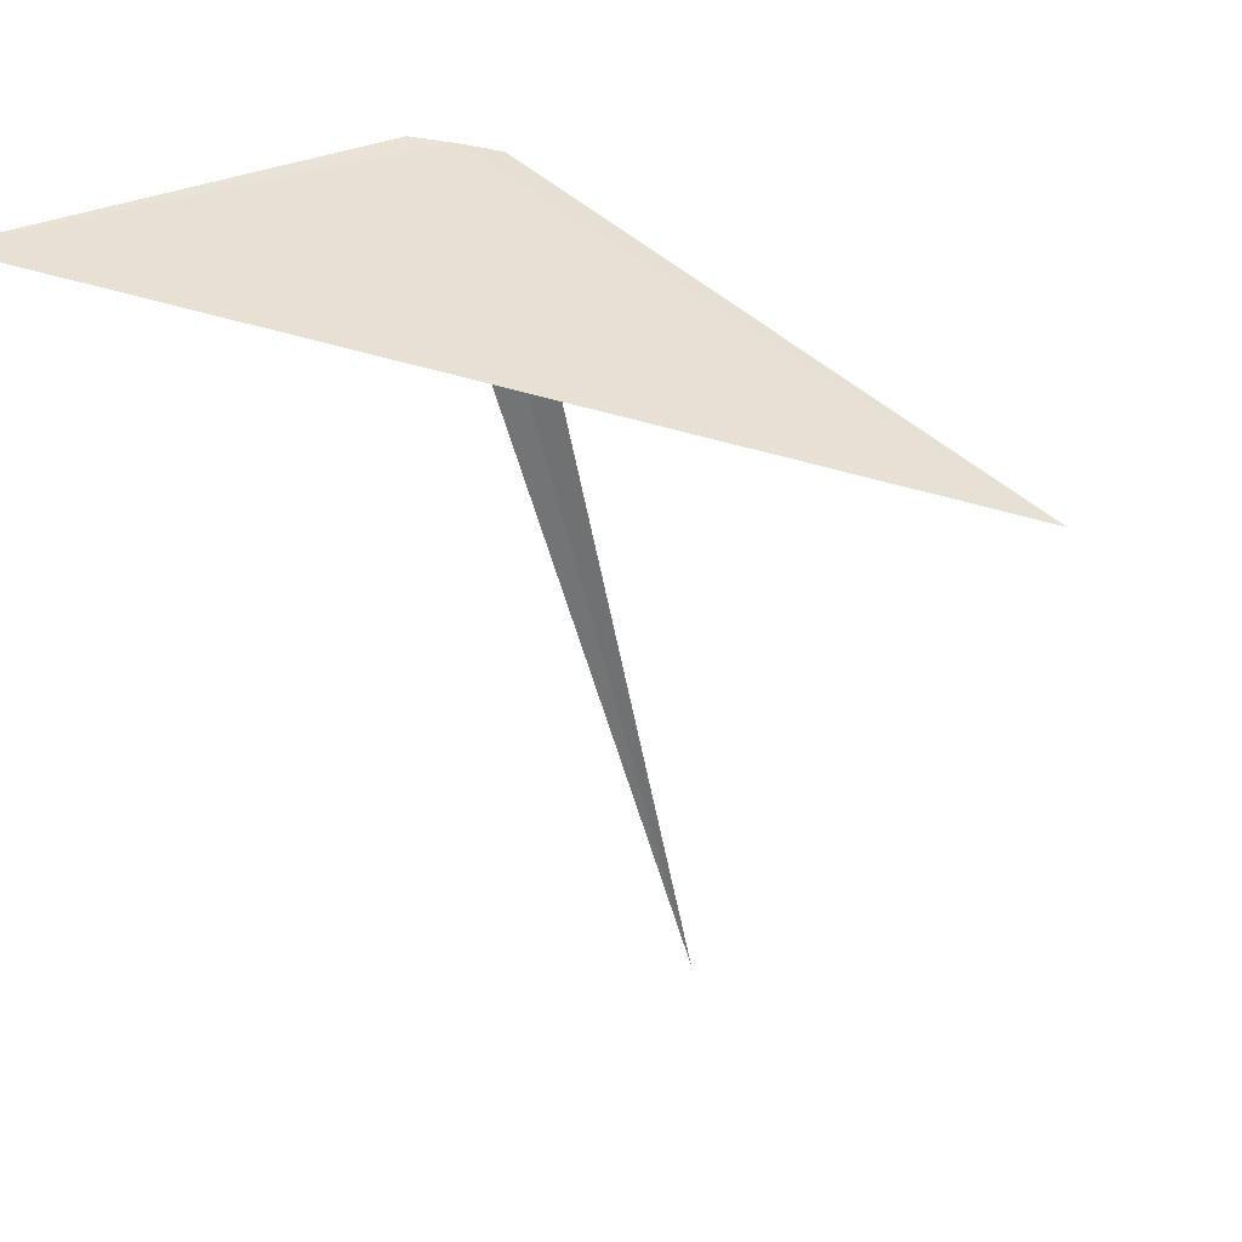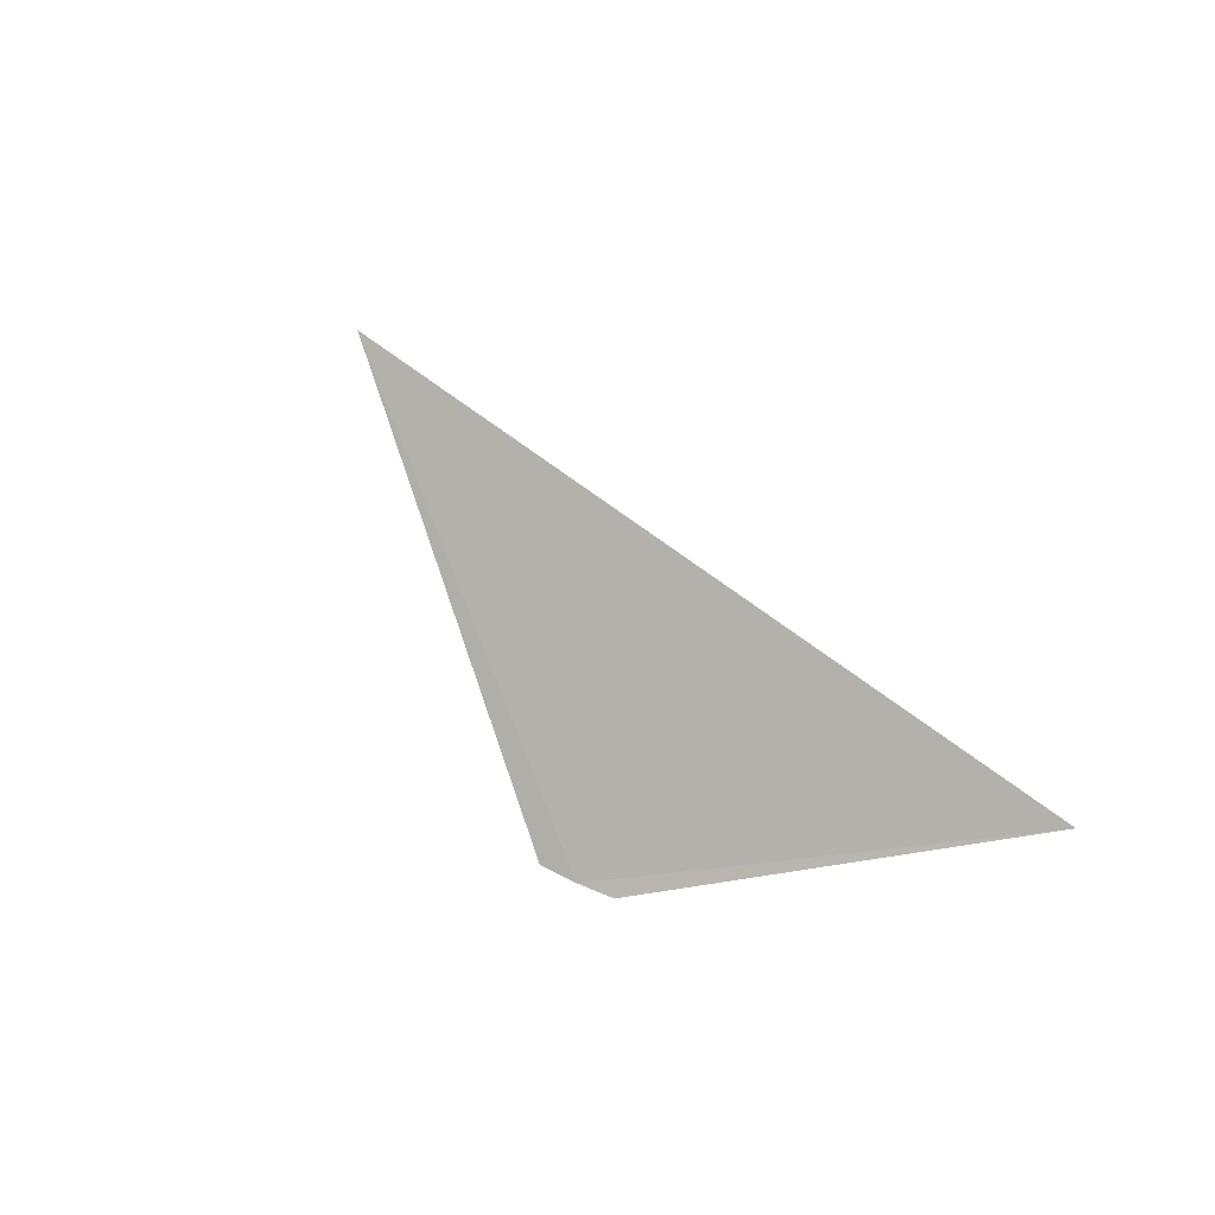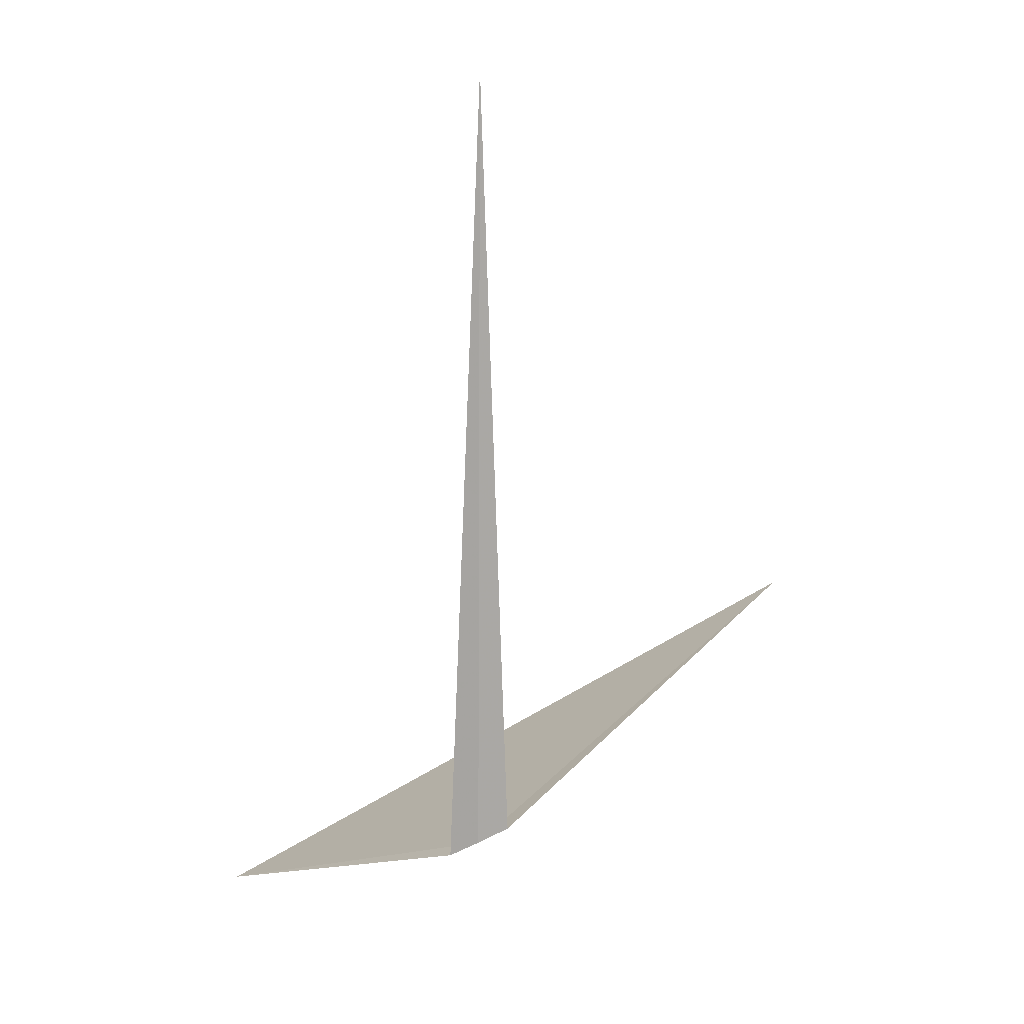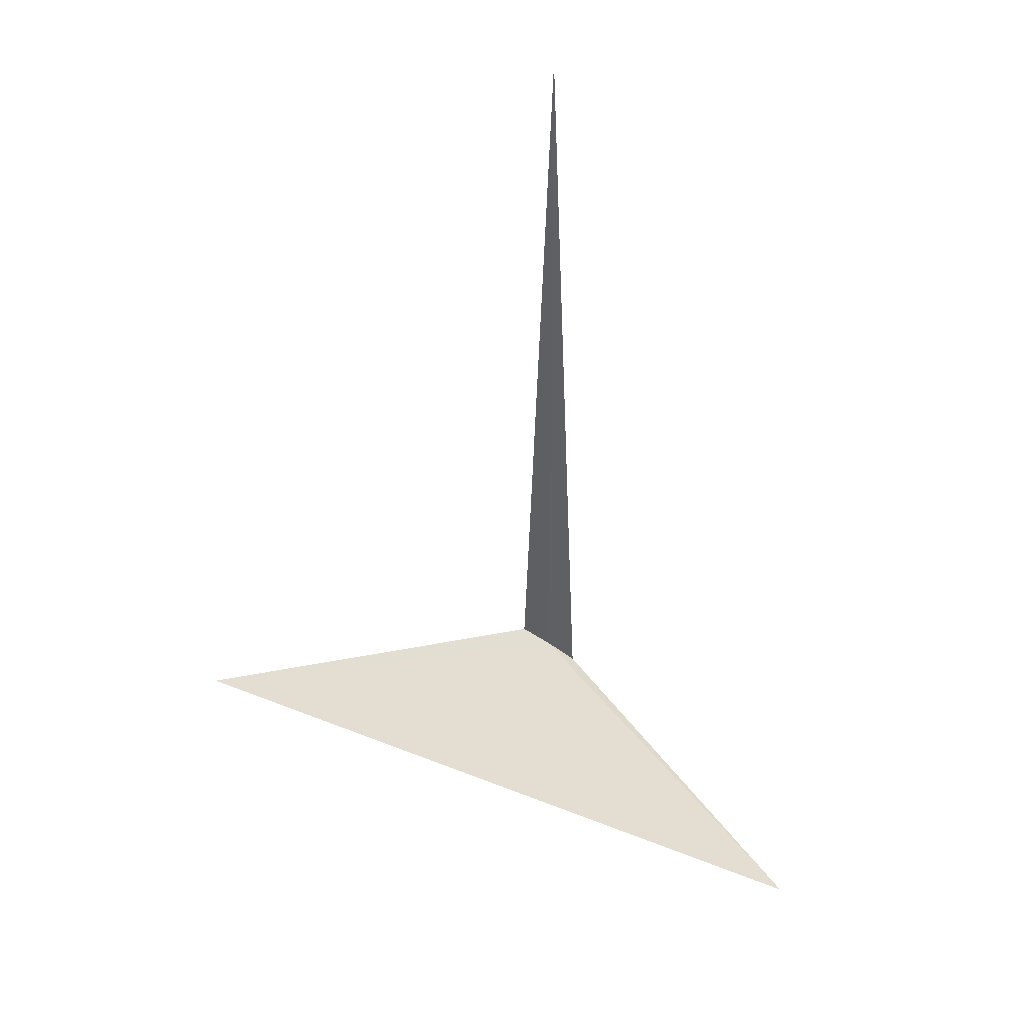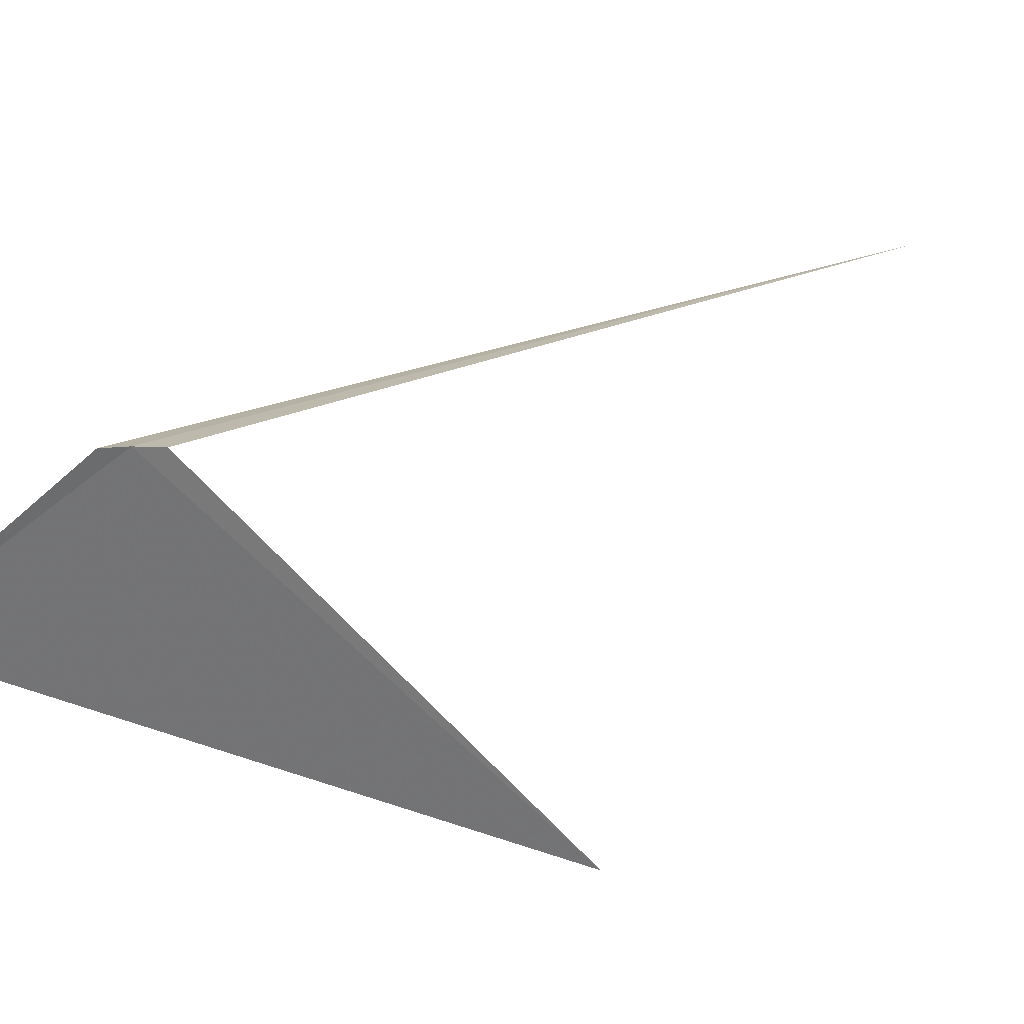
<metadata>
{"format":"obj","ext":"obj","renderer":"f3d","projection":"perspective","resolution":1024,"background":"white","views":[{"elev":-51.9,"azim":-167.9,"up":"+Y"},{"elev":-74.1,"azim":-29.3,"up":"+Z"},{"elev":12.7,"azim":175.8,"up":"+Z"},{"elev":40.9,"azim":0.2,"up":"+Z"},{"elev":27.7,"azim":-122.5,"up":"+Y"}]}
</metadata>
<code>
v 82.46 172.3 28.74
v 82.34 172.3 28.81
v 82.45 172.3 32
v 82.58 172.2 28.67
v 80.98 171.2 29.59
v 83.58 171.2 28.16
f 1 3 2
f 1 6 4
f 1 5 6
f 1 4 3
f 1 2 5

</code>
